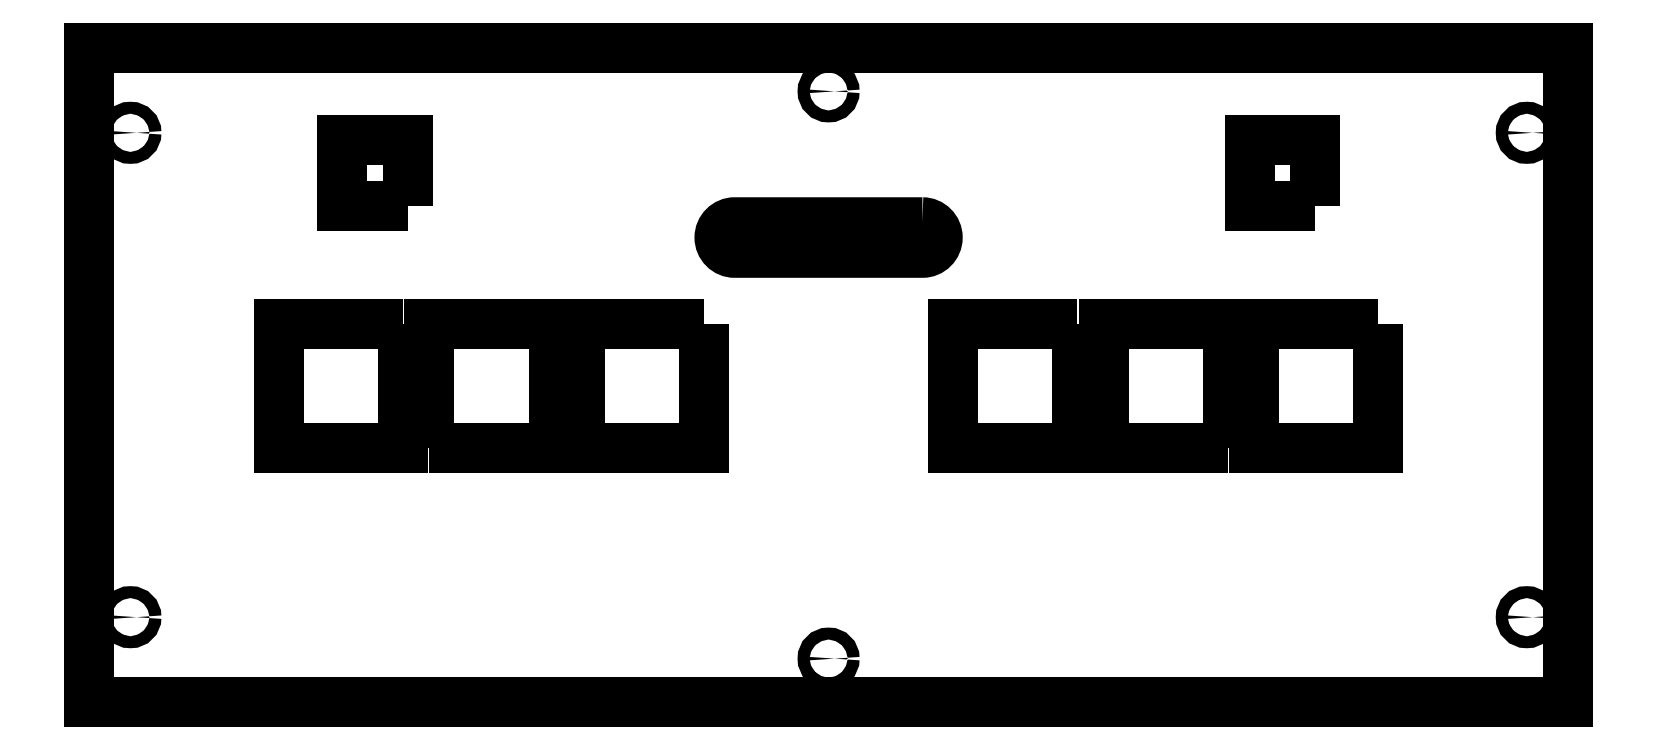
<metadata>
{"format":"dxf","ext":"dxf","renderer":"ezdxf+matplotlib","layout":"modelspace","background":"white","min_lineweight":24,"dpi":150}
</metadata>
<code>
0
SECTION
2
ENTITIES
0
LWPOLYLINE
8
0
90
4
70
1
43
0
10
264
20
638.5
10
264
20
581.5
10
207
20
581.5
10
207
20
638.5
0
LWPOLYLINE
8
0
90
4
70
1
43
0
10
-43
20
692.5
10
-73
20
692.5
10
-73
20
722.5
10
-43
20
722.5
0
LINE
8
0
10
-189
20
745
30
0
11
-189
21
485
31
0
0
LINE
8
0
10
-113.9
20
465
30
0
11
413.9
21
465
31
0
0
LWPOLYLINE
8
0
90
4
70
1
43
0
10
193
20
685
10
107
20
685
42
1
10
107
20
671
10
193
20
671
42
1
0
LWPOLYLINE
8
0
90
4
70
1
43
0
10
373
20
692.5
10
343
20
692.5
10
343
20
722.5
10
373
20
722.5
0
LINE
8
0
10
489
20
485
30
0
11
489
21
745
31
0
0
LWPOLYLINE
8
0
90
4
70
1
43
0
10
-33
20
581.5
10
-33
20
638.5
10
24
20
638.5
10
24
20
581.5
0
LWPOLYLINE
8
0
90
4
70
1
43
0
10
402
20
638.5
10
345
20
638.5
10
345
20
581.5
10
402
20
581.5
0
LWPOLYLINE
8
0
90
4
70
1
43
0
10
333
20
581.5
10
276
20
581.5
10
276
20
638.5
10
333
20
638.5
0
LINE
8
0
10
413.9
20
765
30
0
11
-113.9
21
765
31
0
0
LWPOLYLINE
8
0
90
4
70
1
43
0
10
93
20
638.5
10
36
20
638.5
10
36
20
581.5
10
93
20
581.5
0
LWPOLYLINE
8
0
90
4
70
1
43
0
10
-45
20
638.5
10
-45
20
581.5
10
-102
20
581.5
10
-102
20
638.5
0
CIRCLE
8
0
10
-170
20
504
30
0
40
2.75
210
0
220
0
230
1
0
CIRCLE
8
0
10
470
20
504
30
0
40
2.75
210
0
220
0
230
1
0
CIRCLE
8
0
10
150
20
485
30
0
40
2.75
210
0
220
0
230
1
0
CIRCLE
8
0
10
150
20
745
30
0
40
2.75
210
0
220
0
230
1
0
CIRCLE
8
0
10
-170
20
726
30
0
40
2.75
210
0
220
0
230
1
0
CIRCLE
8
0
10
470
20
726
30
0
40
2.75
210
0
220
0
230
1
0
LINE
8
0
10
-189
20
745
30
0
11
-189
21
765
31
0
0
LINE
8
0
10
-189
20
765
30
0
11
-113.9
21
765
31
0
0
LINE
8
0
10
-189
20
485
30
0
11
-189
21
465
31
0
0
LINE
8
0
10
-189
20
465
30
0
11
-110
21
465
31
0
0
LINE
8
0
10
489
20
485
30
0
11
489
21
465
31
0
0
LINE
8
0
10
489
20
465
30
0
11
413.9
21
465
31
0
0
LINE
8
0
10
489
20
745
30
0
11
489
21
765
31
0
0
LINE
8
0
10
489
20
765
30
0
11
413.9
21
765
31
0
0
ENDSEC
0
EOF

</code>
